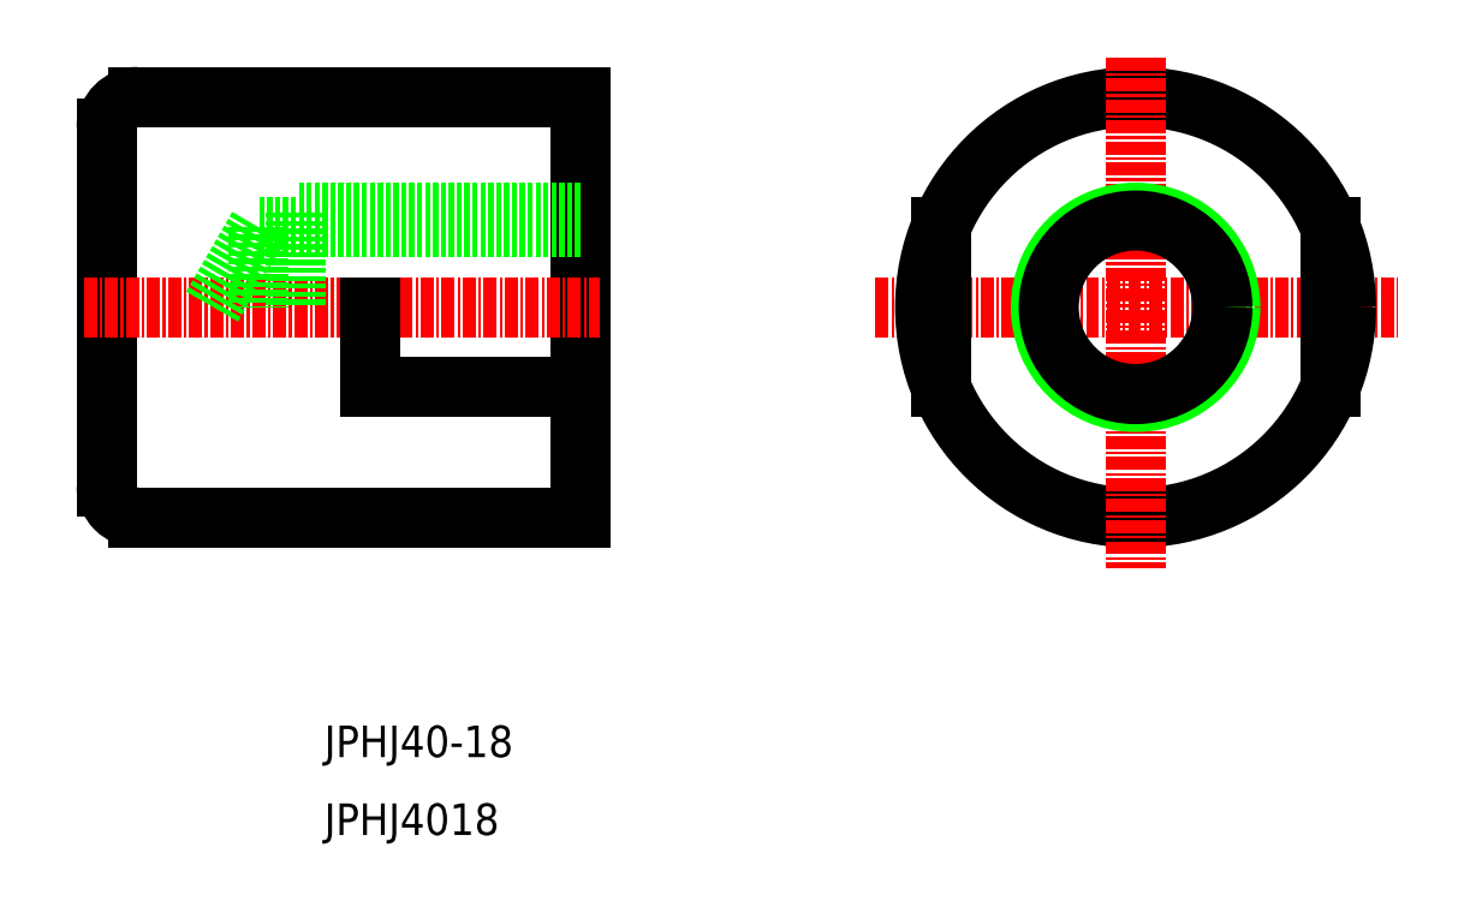
<metadata>
{"format":"dxf","ext":"dxf","renderer":"ezdxf+matplotlib","layout":"modelspace","background":"white","min_lineweight":24,"dpi":150}
</metadata>
<code>
0
SECTION
2
ENTITIES
0
TEXT
8
0
10
112.7
20
30.8
30
0
40
3
1
JPHJ4018
0
TEXT
8
0
10
112.7
20
38.2
30
0
40
3
1
JPHJ40-18
0
LINE
8
0
10
137
20
60.96
30
0
11
137
21
101
31
0
0
LINE
8
0
10
137
20
101
30
0
11
94.99
21
101
31
0
0
LINE
8
0
10
91.99
20
97.96
30
0
11
91.99
21
63.96
31
0
0
LINE
8
0
10
94.99
20
60.96
30
0
11
137
21
60.96
31
0
0
LINE
8
CENTER
10
89.82
20
80.96
30
0
11
138.9
21
80.96
31
0
0
LINE
8
CENTER
10
165
20
80.96
30
0
11
214.7
21
80.96
31
0
0
CIRCLE
8
0
10
189.8
20
80.96
30
0
40
20
0
LINE
8
CENTER
10
189.8
20
104.7
30
0
11
189.8
21
56.12
31
0
0
CIRCLE
8
0
10
189.8
20
80.96
30
0
40
9
0
CIRCLE
8
0
10
189.8
20
80.96
30
0
40
8.25
0
LINE
8
0
10
171.3
20
88.56
30
0
11
171.3
21
73.36
31
0
0
LINE
8
0
10
208.3
20
88.56
30
0
11
208.3
21
73.36
31
0
0
ARC
8
0
10
94.99
20
97.96
30
0
40
3
50
90
51
180
0
ARC
8
0
10
94.99
20
63.96
30
0
40
3
50
180
51
270
0
LINE
8
0
10
110
20
89.96
30
0
11
110
21
80.96
31
0
0
LINE
8
0
10
106.4
20
88.61
30
0
11
106.4
21
80.96
31
0
0
LINE
8
0
10
106.4
20
88.61
30
0
11
102
21
80.96
31
0
0
LINE
8
0
10
137
20
89.96
30
0
11
110
21
89.96
31
0
0
LINE
8
0
10
137
20
88.61
30
0
11
106.4
21
88.61
31
0
0
LINE
8
0
10
117
20
73.36
30
0
11
137
21
73.36
31
0
0
LINE
8
0
10
117
20
73.36
30
0
11
117
21
80.96
31
0
0
ENDSEC
0
EOF

</code>
